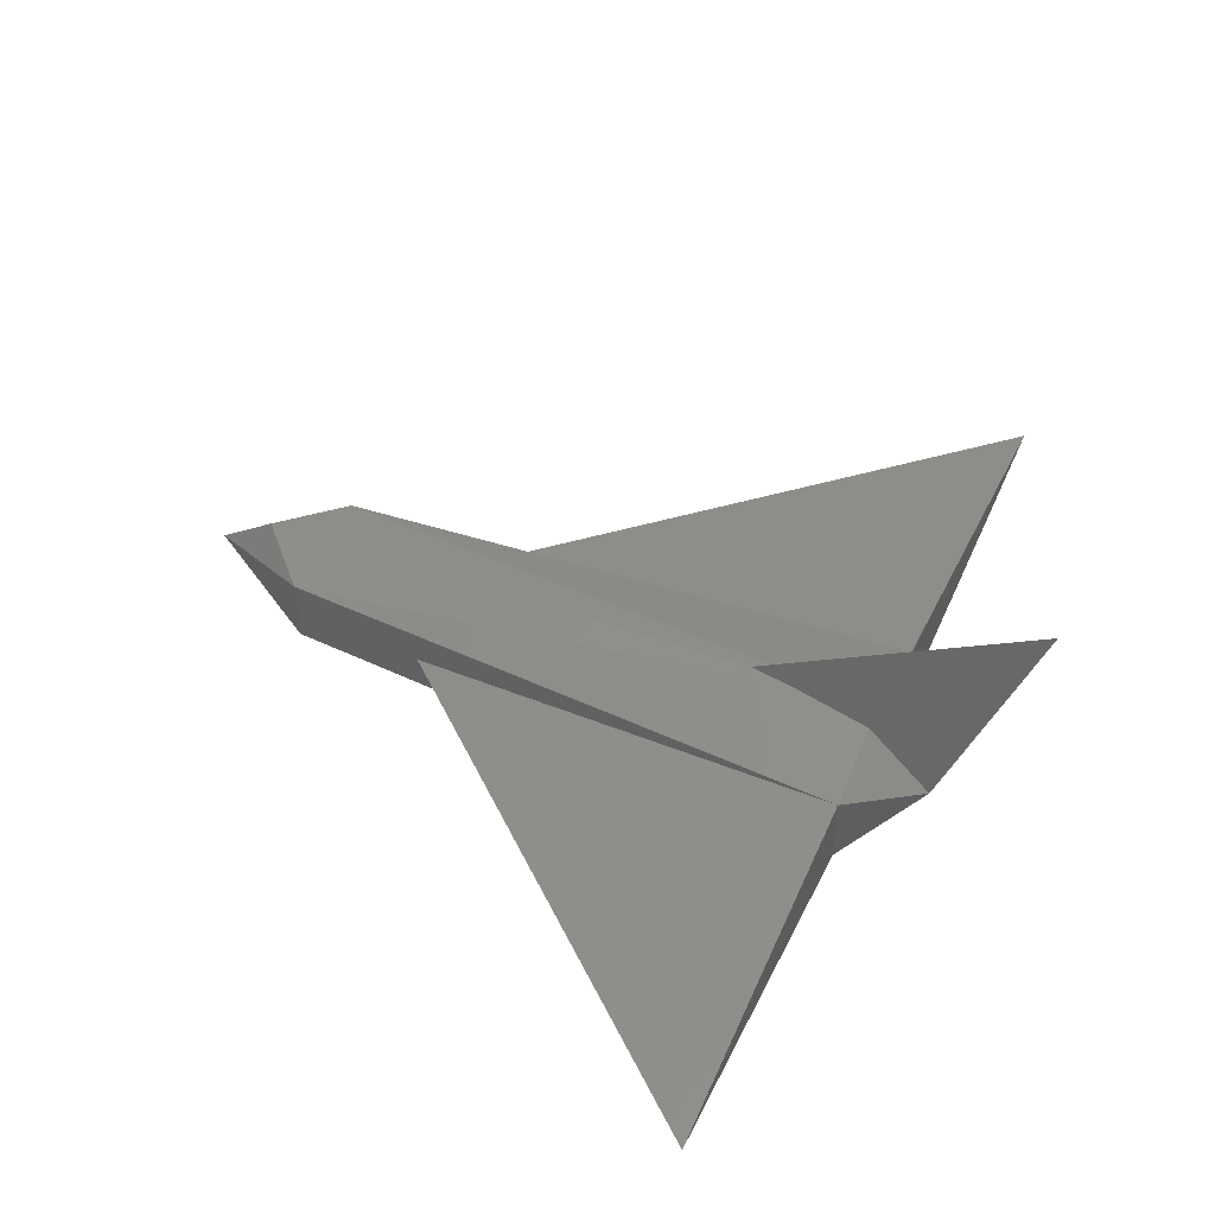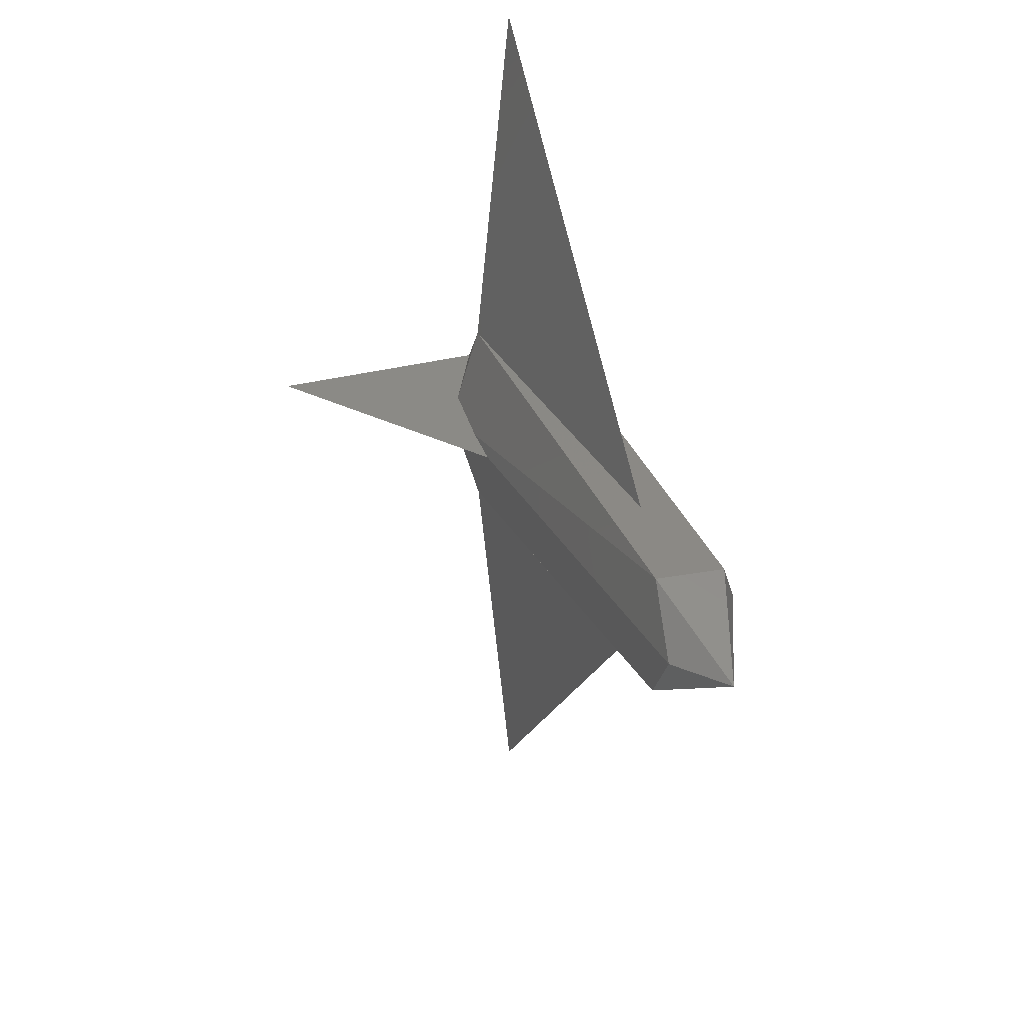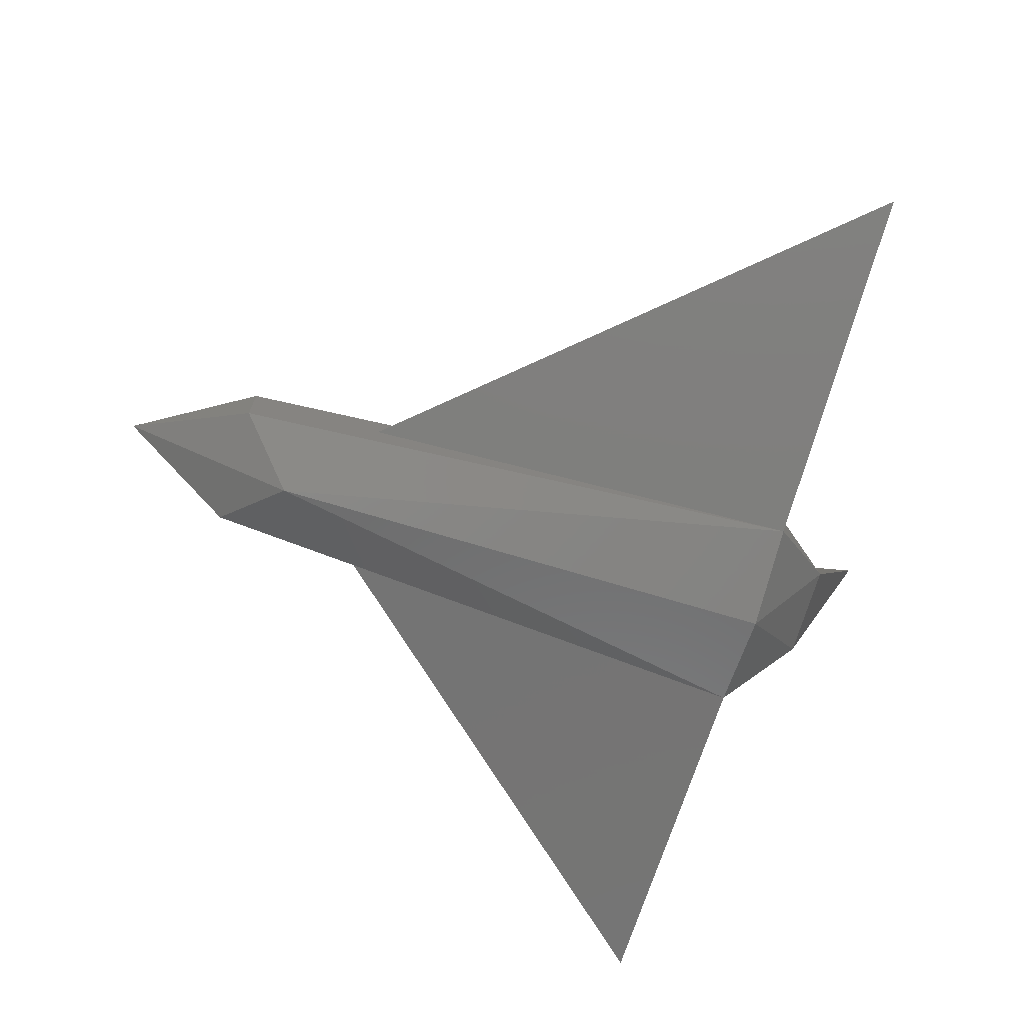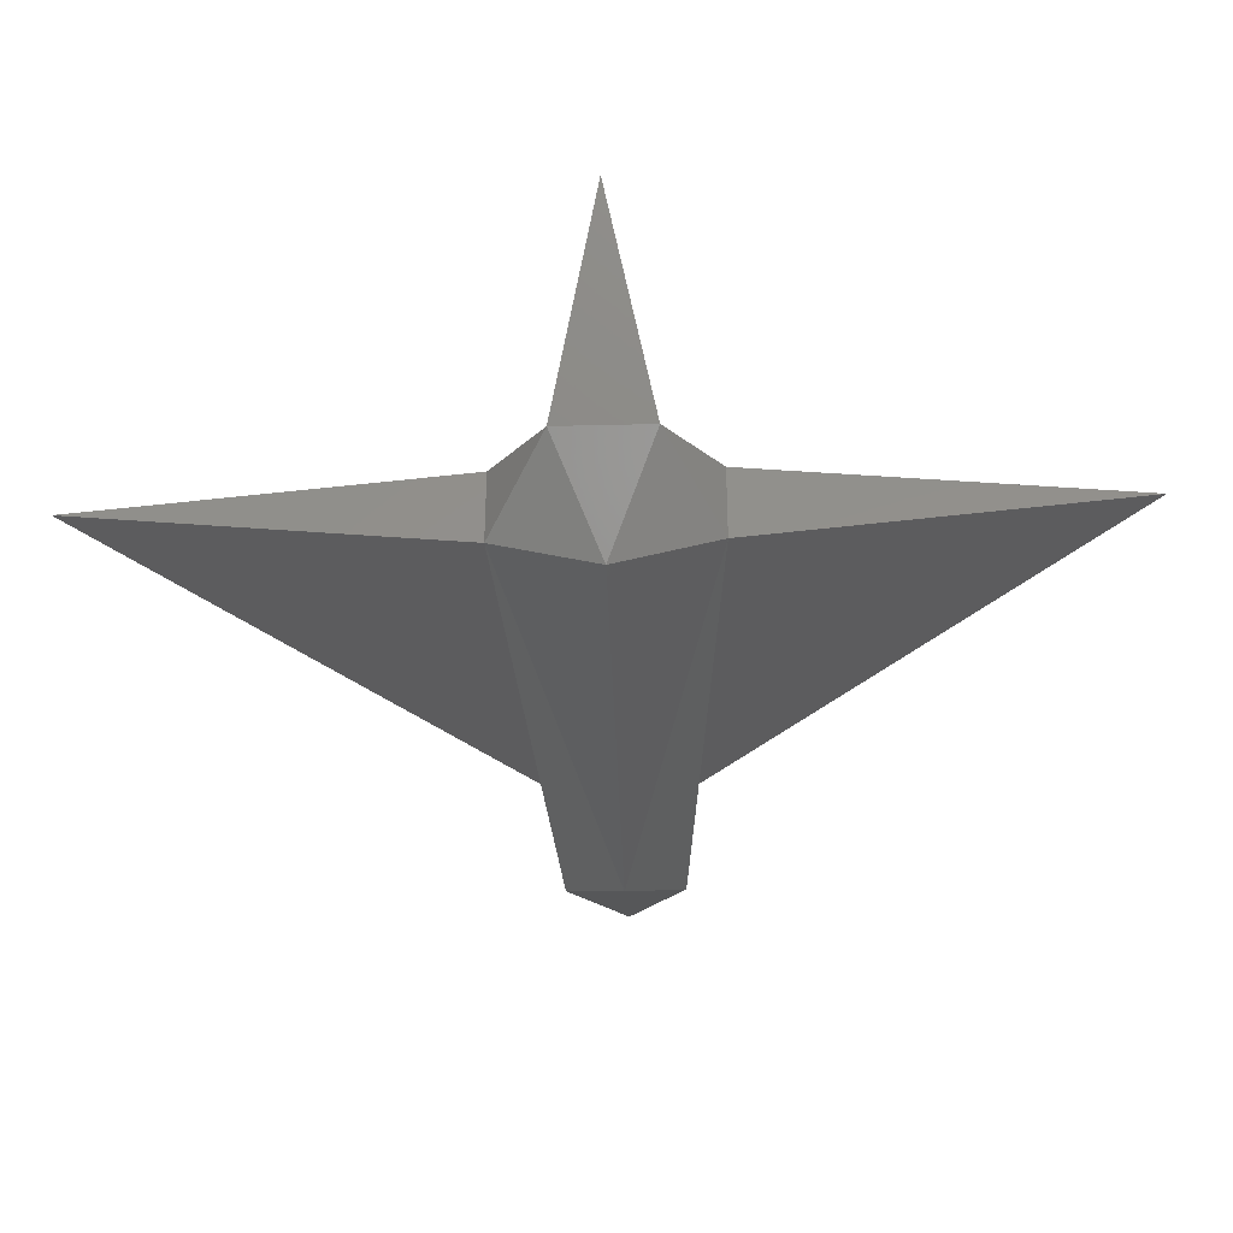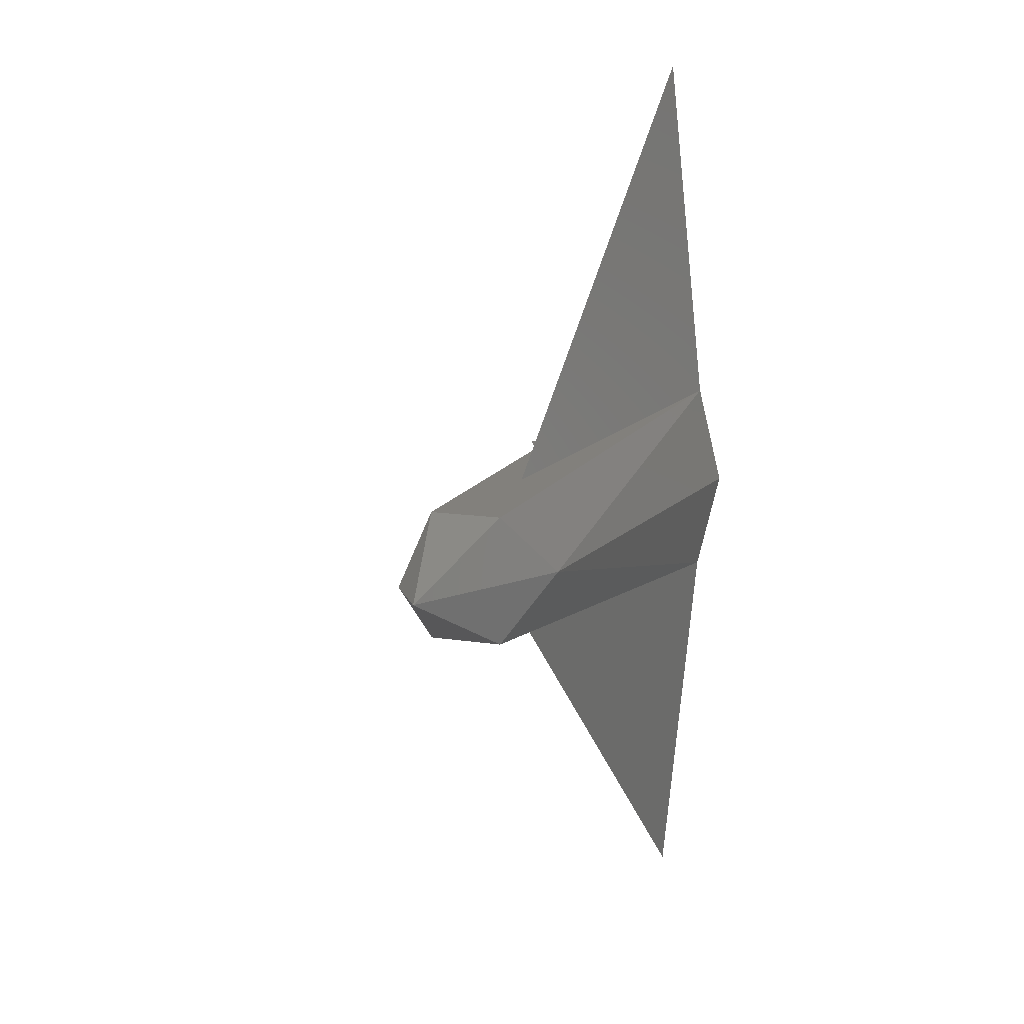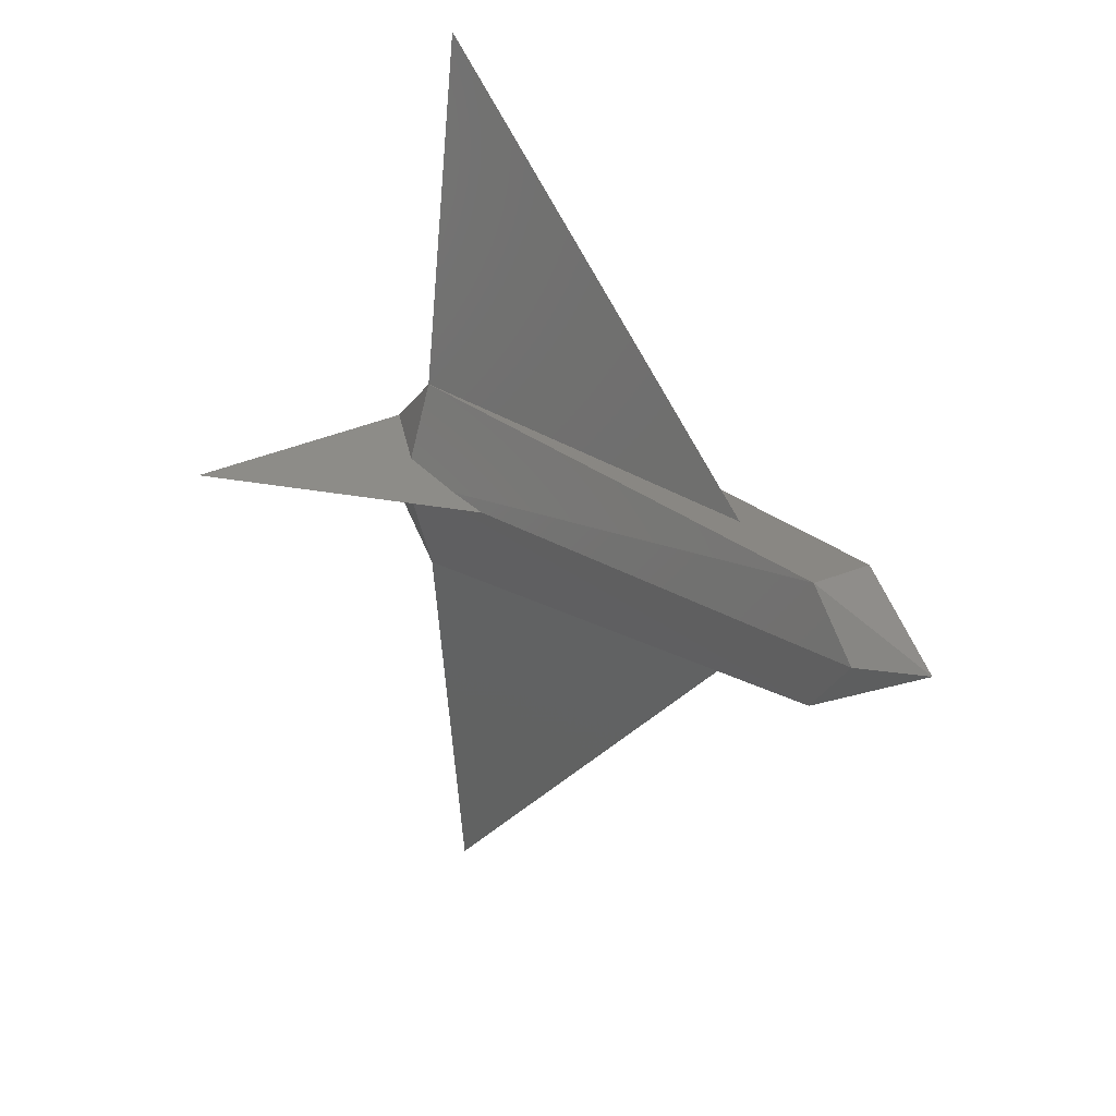
<metadata>
{"format":"stl","ext":"stl","renderer":"f3d","projection":"perspective","resolution":1024,"background":"white","views":[{"elev":48.1,"azim":-156.2,"up":"+Z"},{"elev":24.9,"azim":72.7,"up":"+Y"},{"elev":-72.0,"azim":163.1,"up":"+Z"},{"elev":-35.7,"azim":-88.2,"up":"+Z"},{"elev":11.3,"azim":112.6,"up":"+Y"},{"elev":21.7,"azim":51.5,"up":"+Y"}]}
</metadata>
<code>
# stl→obj: 20 verts, 34 faces
v 5 0.5196 0.3
v 5.5 0 0.36
v 0 0 0.6
v 0 0.866 0.325
v 0 0.866 -0.325
v 5 0.5196 -0.3
v 4.5 0 -0.6
v 0 0 -0.54
v 0 -0.866 -0.325
v 5 -0.5196 -0.3
v 0 -0.866 0.325
v 5 -0.5196 0.3
v 6 0 0
v 0 4 0
v 4.5 0 0
v 0 -4 0
v -0.6 0.4 0.24
v -0.6 -0.4 0.24
v 2 0 0
v -1.3 0 2
f 1 2 3
f 1 4 3
f 1 5 4
f 6 1 5
f 7 8 5
f 7 6 5
f 7 9 8
f 10 7 9
f 10 11 9
f 12 10 11
f 12 3 11
f 2 12 3
f 13 1 2
f 13 6 1
f 13 7 6
f 13 10 7
f 13 12 10
f 13 2 12
f 5 4 14
f 15 4 14
f 15 5 14
f 11 9 16
f 15 9 16
f 15 11 16
f 17 4 3
f 17 5 4
f 17 8 5
f 18 9 8
f 18 11 9
f 18 3 11
f 17 19 20
f 18 19 20
f 18 17 20
f 18 17 8

</code>
